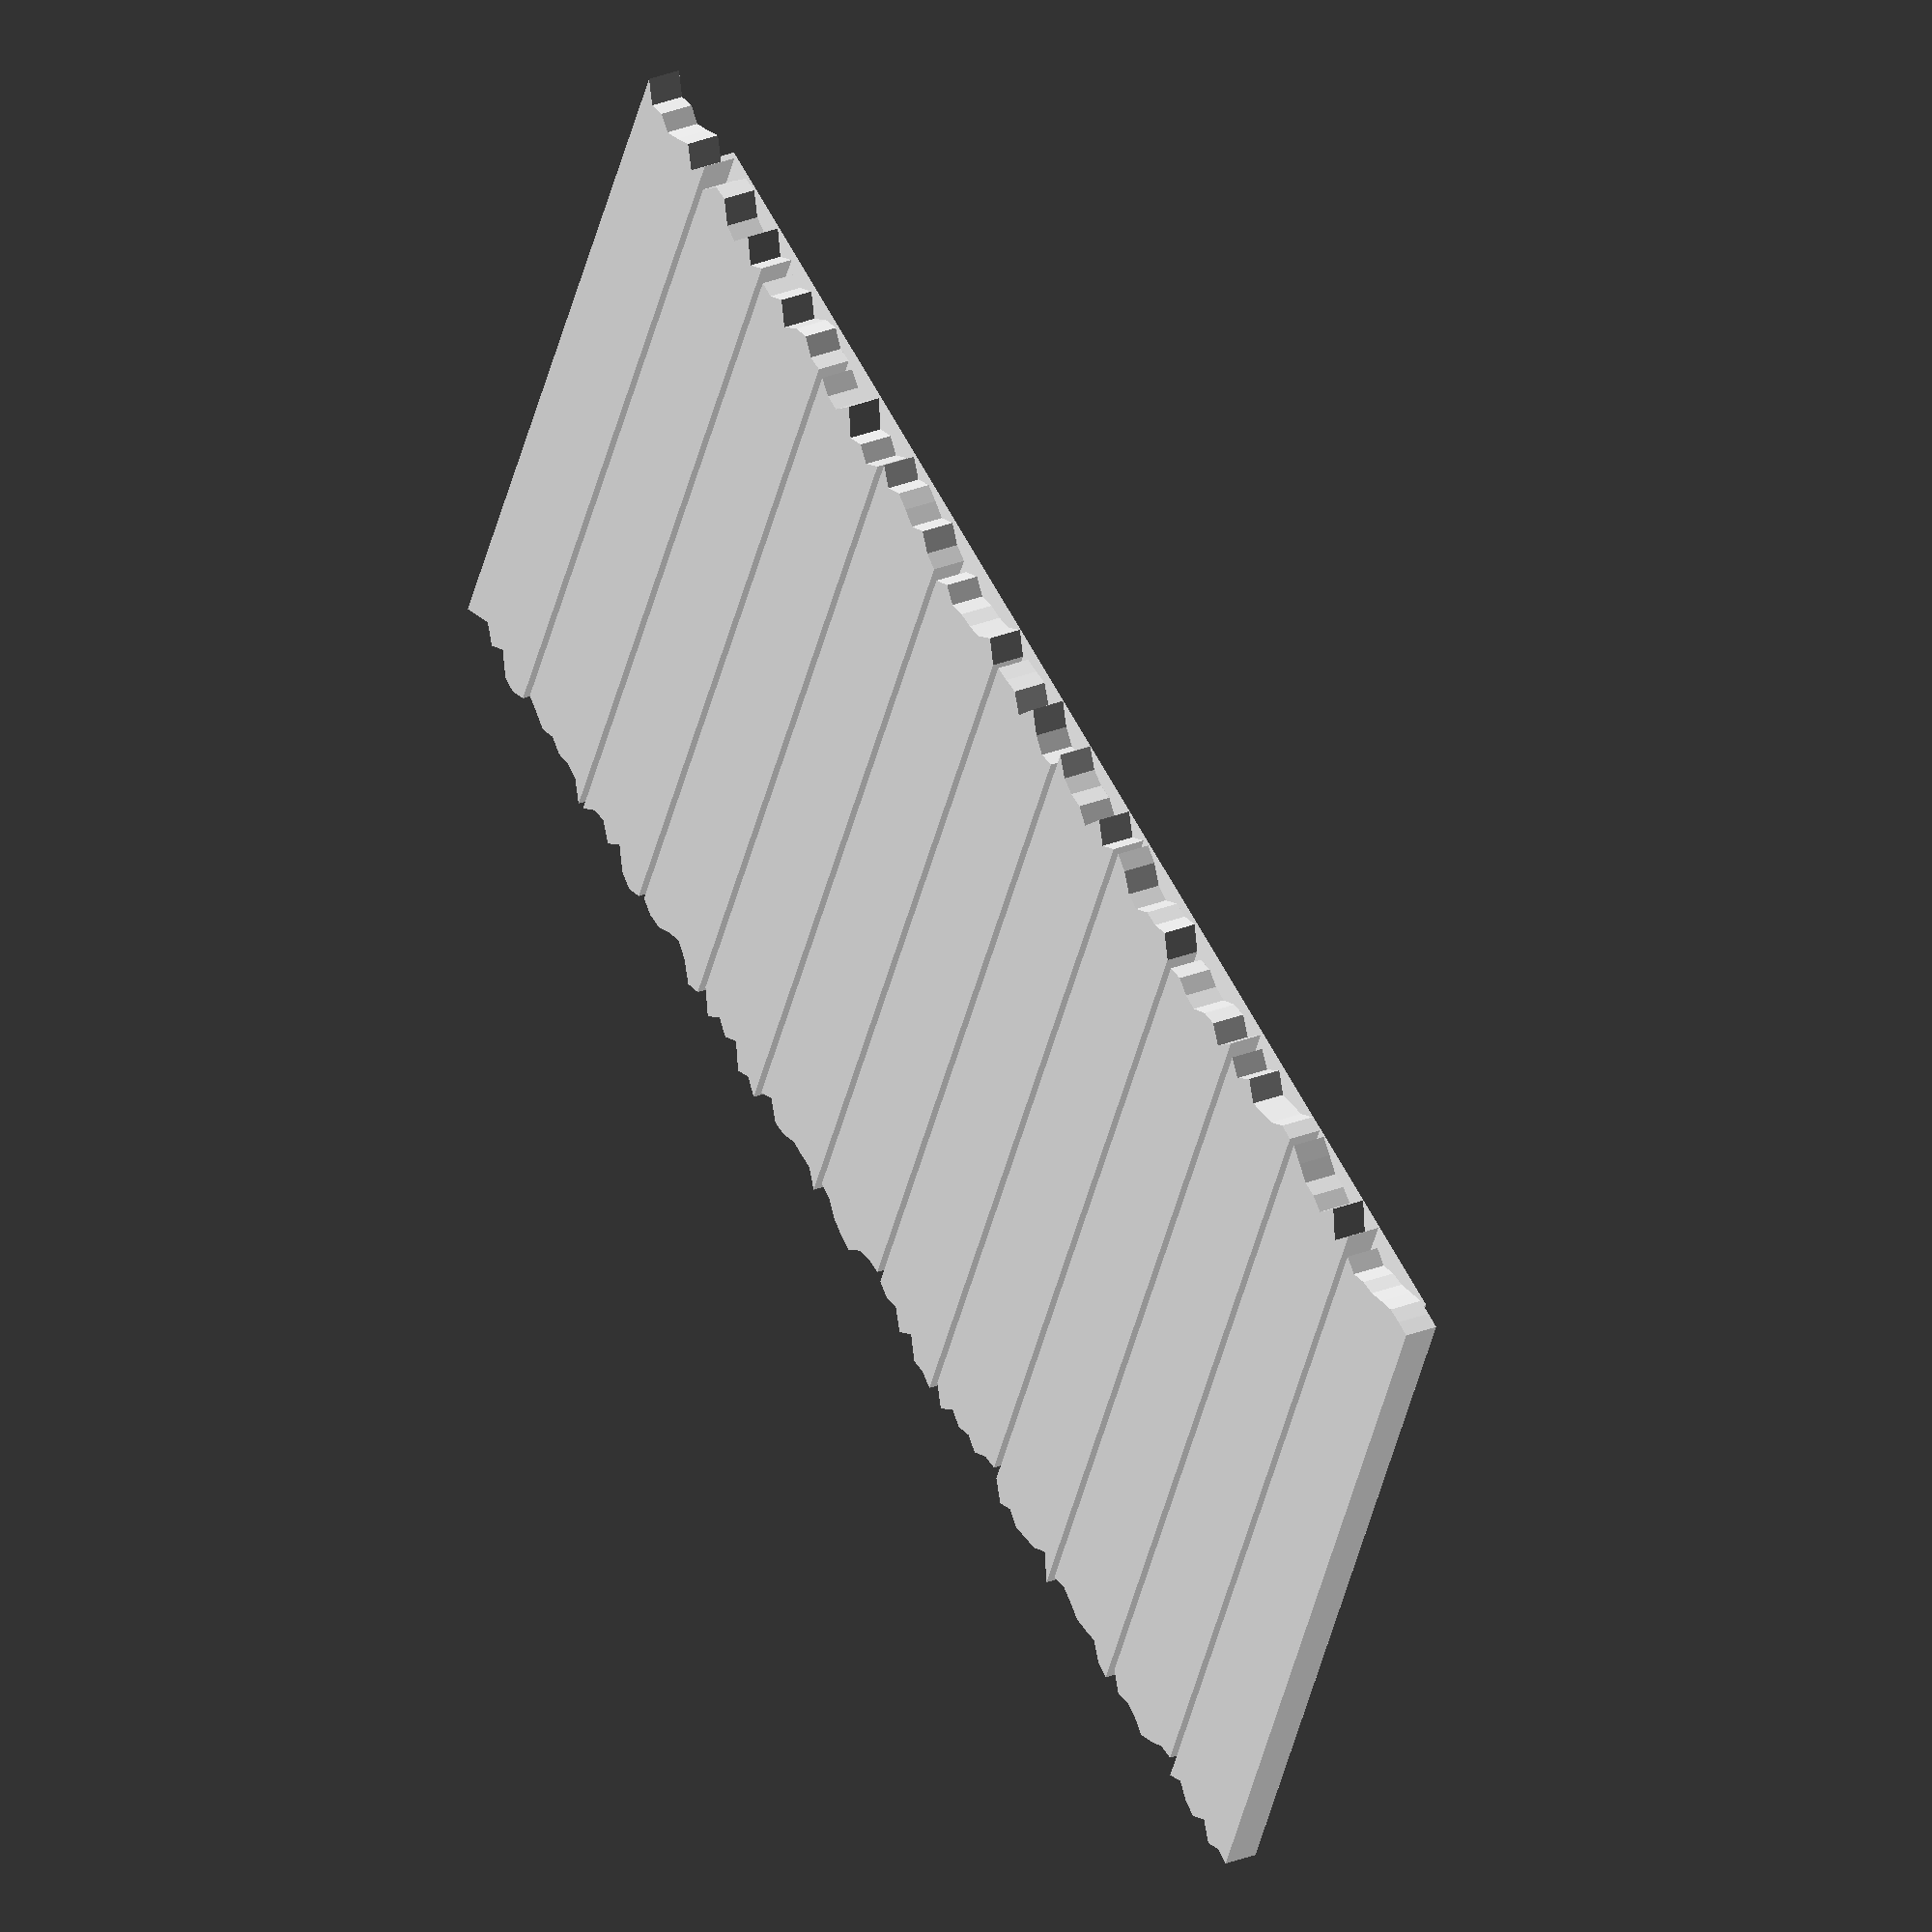
<openscad>
/* woodwall.scad
 *
 * Copyright (C) Robert B. Ross, 2016
 *
 * This software is released under the Creative Commons
 * Attribution-ShareAlike 4.0 International Public License.
 */

myWidth=7;

woodWall(height=50,crossPiece=1,supports=1);

/* woodWall()
 *
 * NOTE: Back of wall is at y=0, bottom is at z=0, left at x=0.
 */
module woodWall(height=60,length=90,crossPiece=0,supports=1,
                missing1=-1, missing2=-1)
{
   /* work out plank widths from length */
   count = length / (myWidth + 0.5);

   // +1 on Z translation is to account for random perturbations of planks.
   translate([0,-4,height+1]) rotate([-90,0,0]) union() {
      linear_extrude(height=2.0) for (i=[0:count]) {
         if (i != missing1 && i != missing2) {
            translate([i*(myWidth+0.5),0,0]) plank(width=myWidth,
                                                   length=height,seed=i);
         }
      }

      if (supports) {
         translate([myWidth/2,.95*height,1.99]) rotate([0,0,-90])
            linear_extrude(height=2.0) plank(length=count*(myWidth+0.5)-2,width=myWidth,seed=101);
         translate([myWidth/2,10,1.99]) rotate([0,0,-90])
            linear_extrude(height=2.0) plank(length=count*(myWidth+0.5)-2,width=myWidth,seed=101);
      }

      if (crossPiece) {
         cAngle = atan((height - 5*myWidth)/((count-2)*(myWidth+0.5)));

         //translate([2,17,1.99]) rotate([0,0,-65])

         translate([myWidth/2,.3*height,1.99]) rotate([0,0,cAngle-90])
            linear_extrude(height=2.0)
               plank(length=count*(myWidth+0.5),width=myWidth,seed=101);
      }
   }
}

/* plank() -- generates a 2D plank outline of specified width and length
 *
 * NOTES:
 * - Intention is that you linear_extrude this to the desired height.
 * - The seed parameter can be used to generate different rough ends.
 */
module plank(width=7,length=70,seed=1) {
   widthPoints=7; // cannot modify without editing code

   rough = rands(min_value=-1,max_value=1,value_count=2*(widthPoints+1),
                 seed_value=seed);

   polygon(points=[[0,0+rough[0]], [0,length+rough[1]],
                   [width/widthPoints,length+rough[2]],
                   [2*width/widthPoints,length+rough[3]],
                   [3*width/widthPoints,length+rough[4]],
                   [4*width/widthPoints,length+rough[5]],
                   [5*width/widthPoints,length+rough[6]],
                   [6*width/widthPoints,length+rough[7]],
                   [7*width/widthPoints,length+rough[8]],
                   [7*width/widthPoints,rough[9]],
                   [6*width/widthPoints,rough[10]],
                   [5*width/widthPoints,rough[11]],
                   [4*width/widthPoints,rough[12]],
                   [3*width/widthPoints,rough[13]],
                   [2*width/widthPoints,rough[14]],
                   [width/widthPoints,rough[15]]]);
}

</openscad>
<views>
elev=218.4 azim=117.6 roll=12.0 proj=o view=solid
</views>
